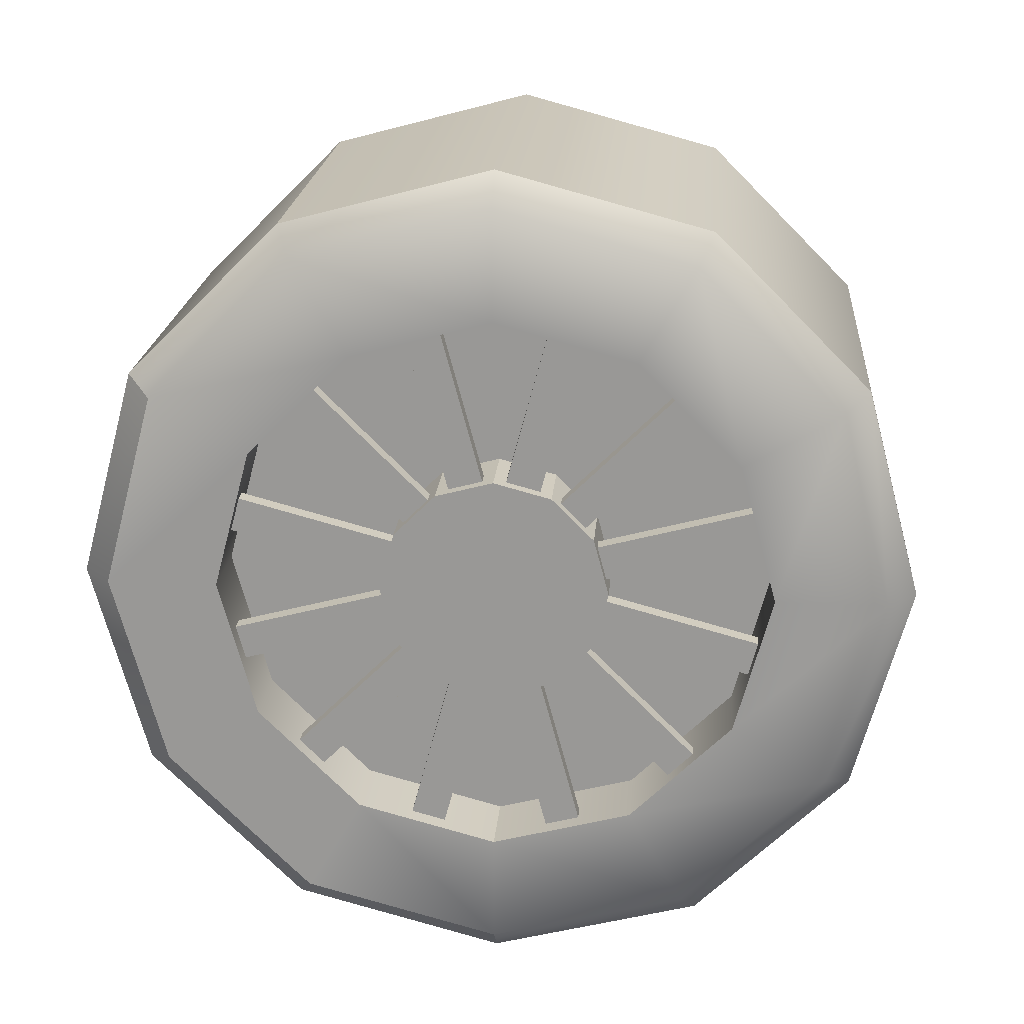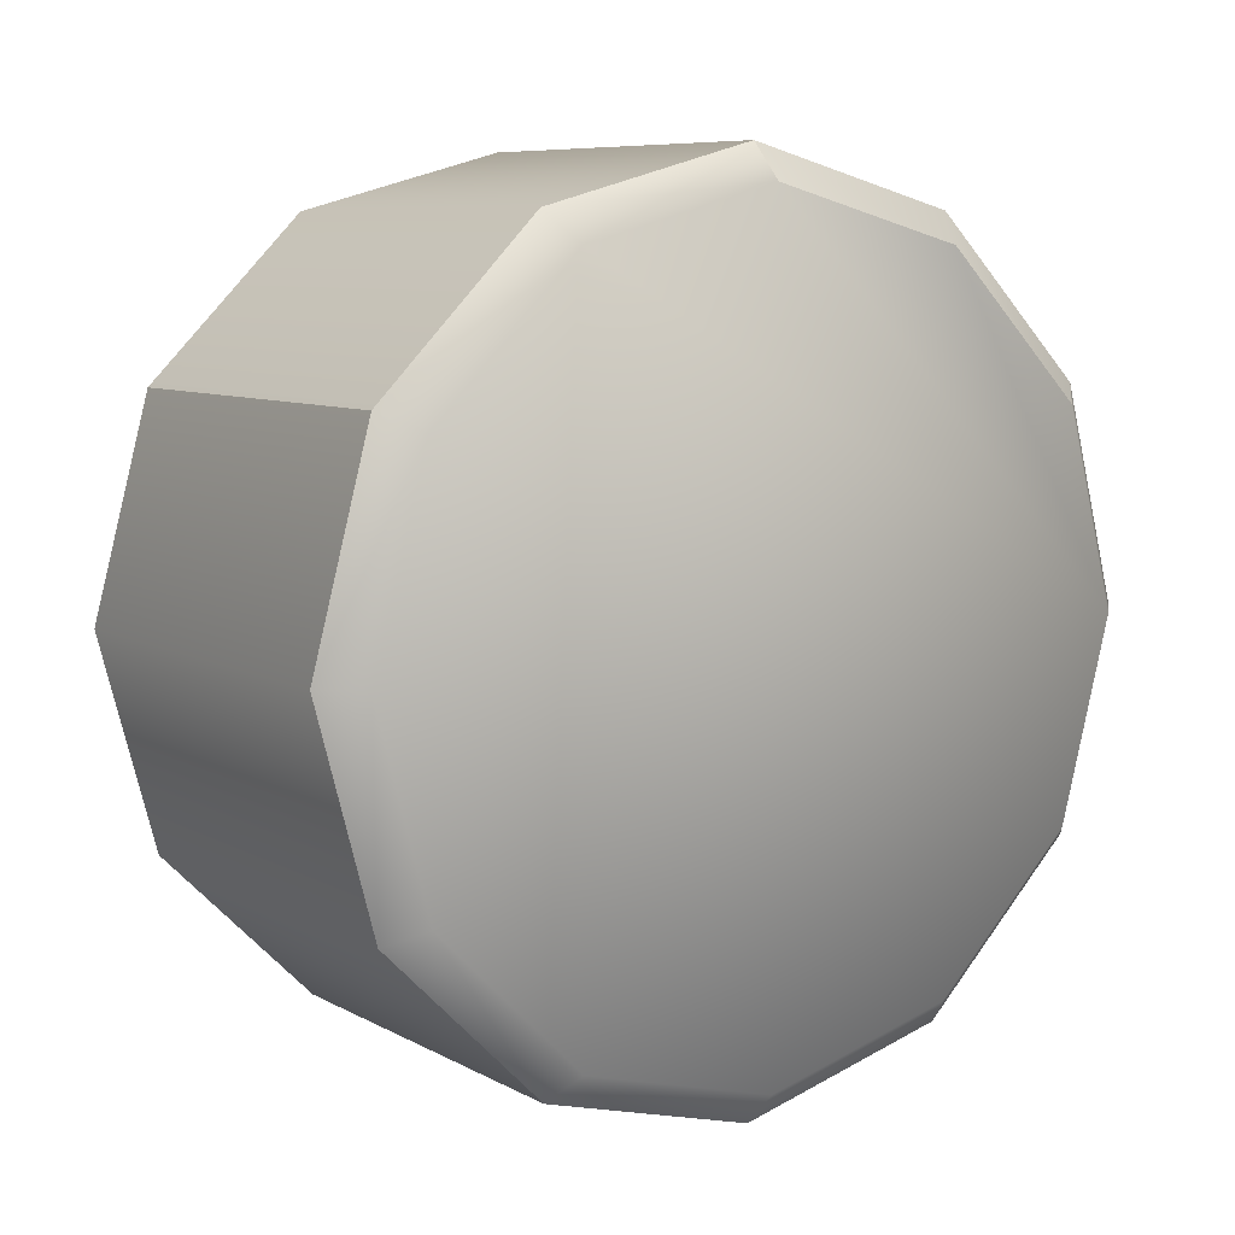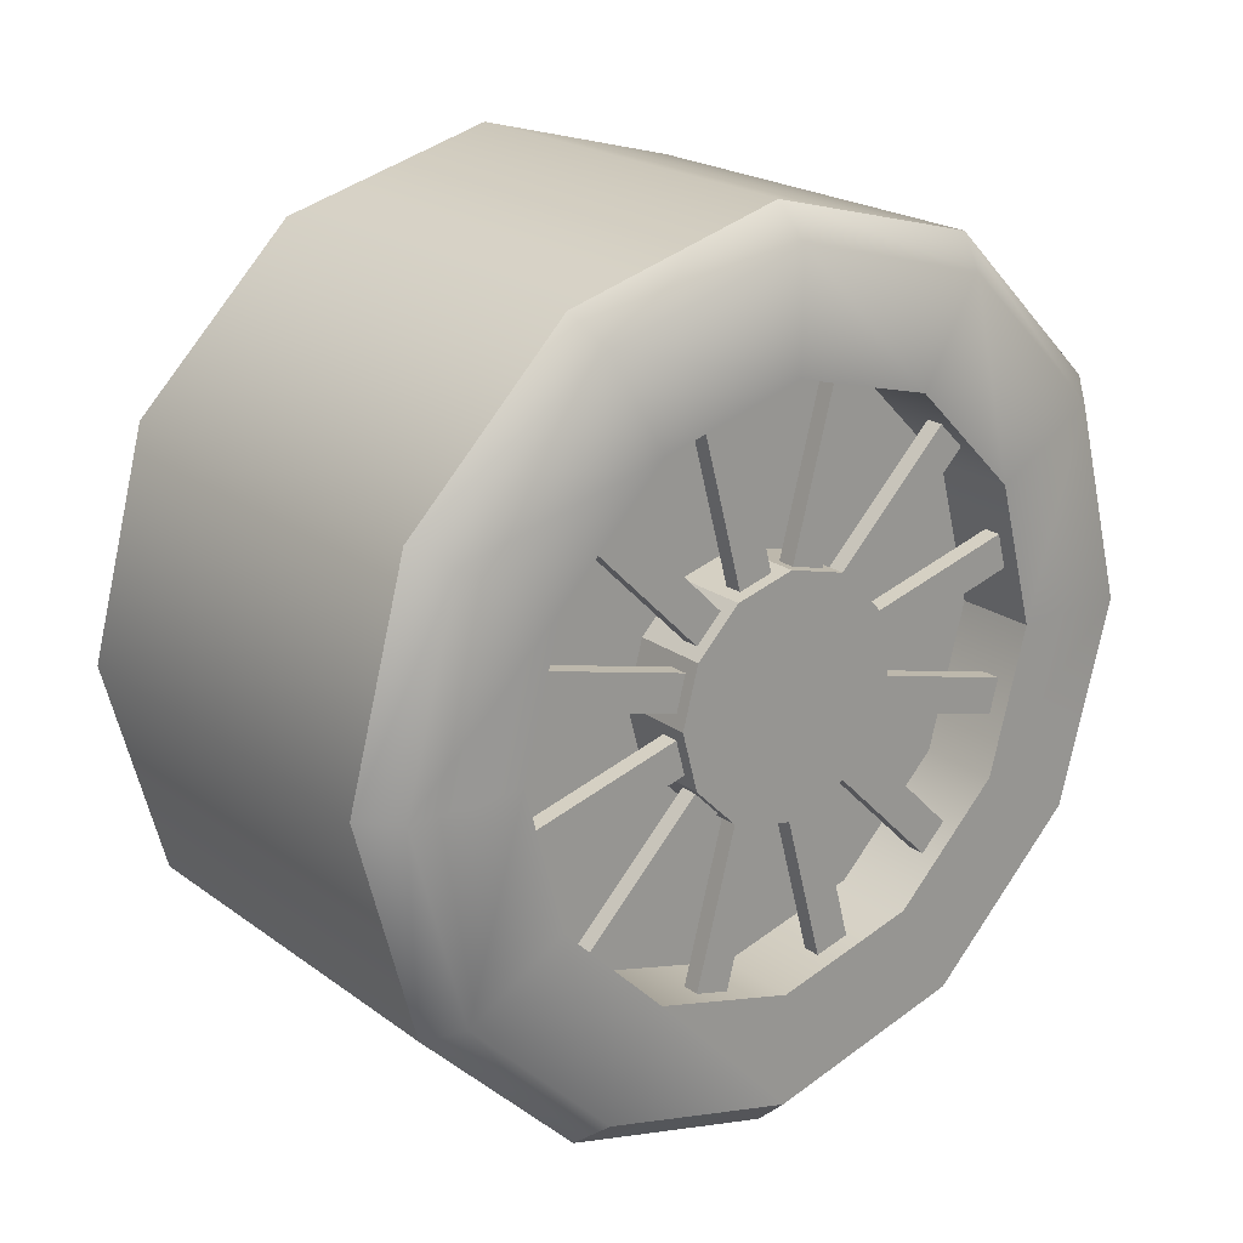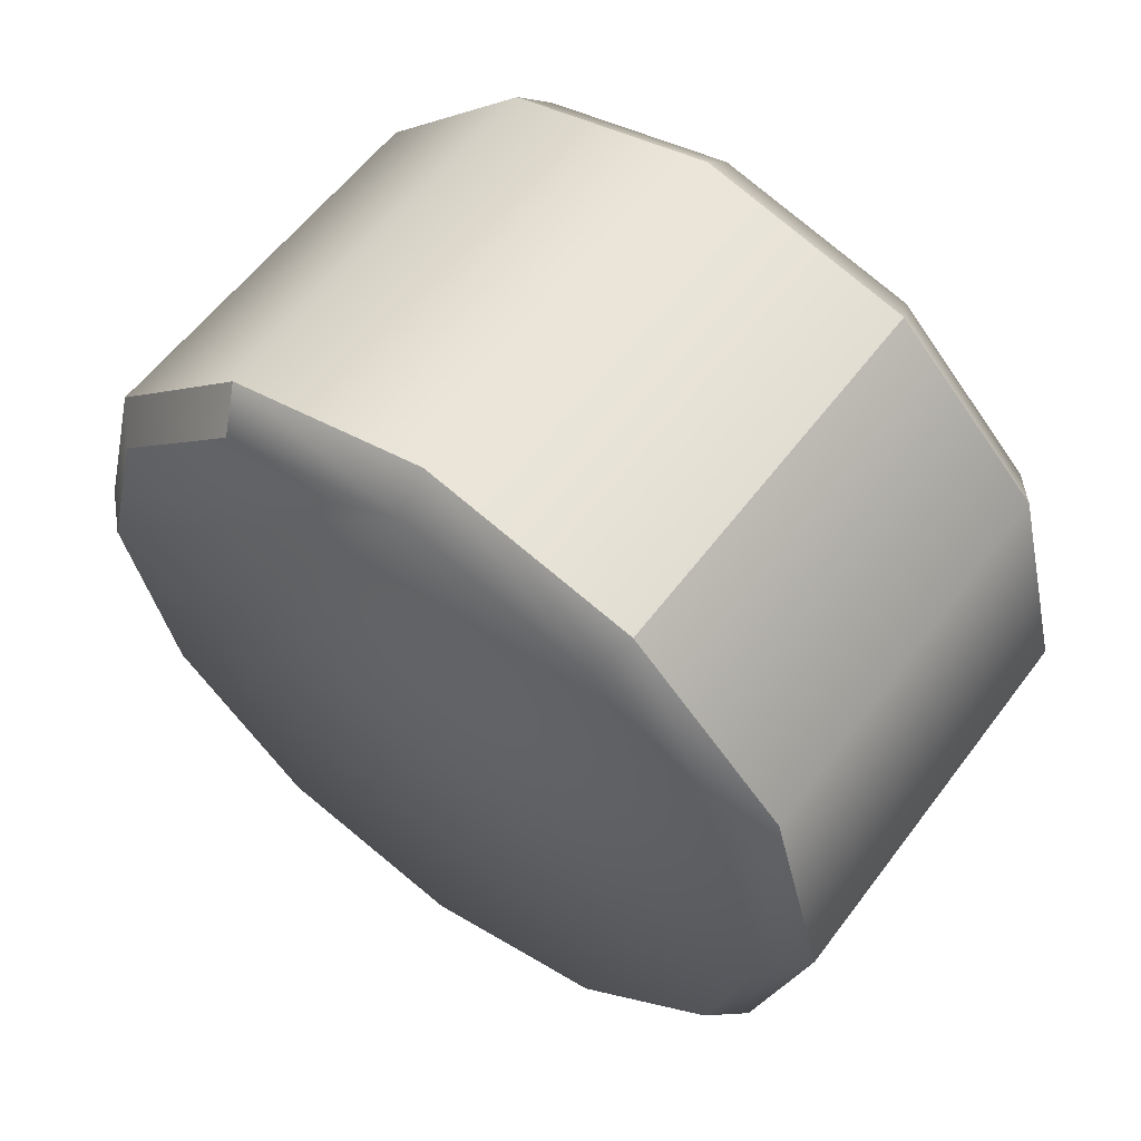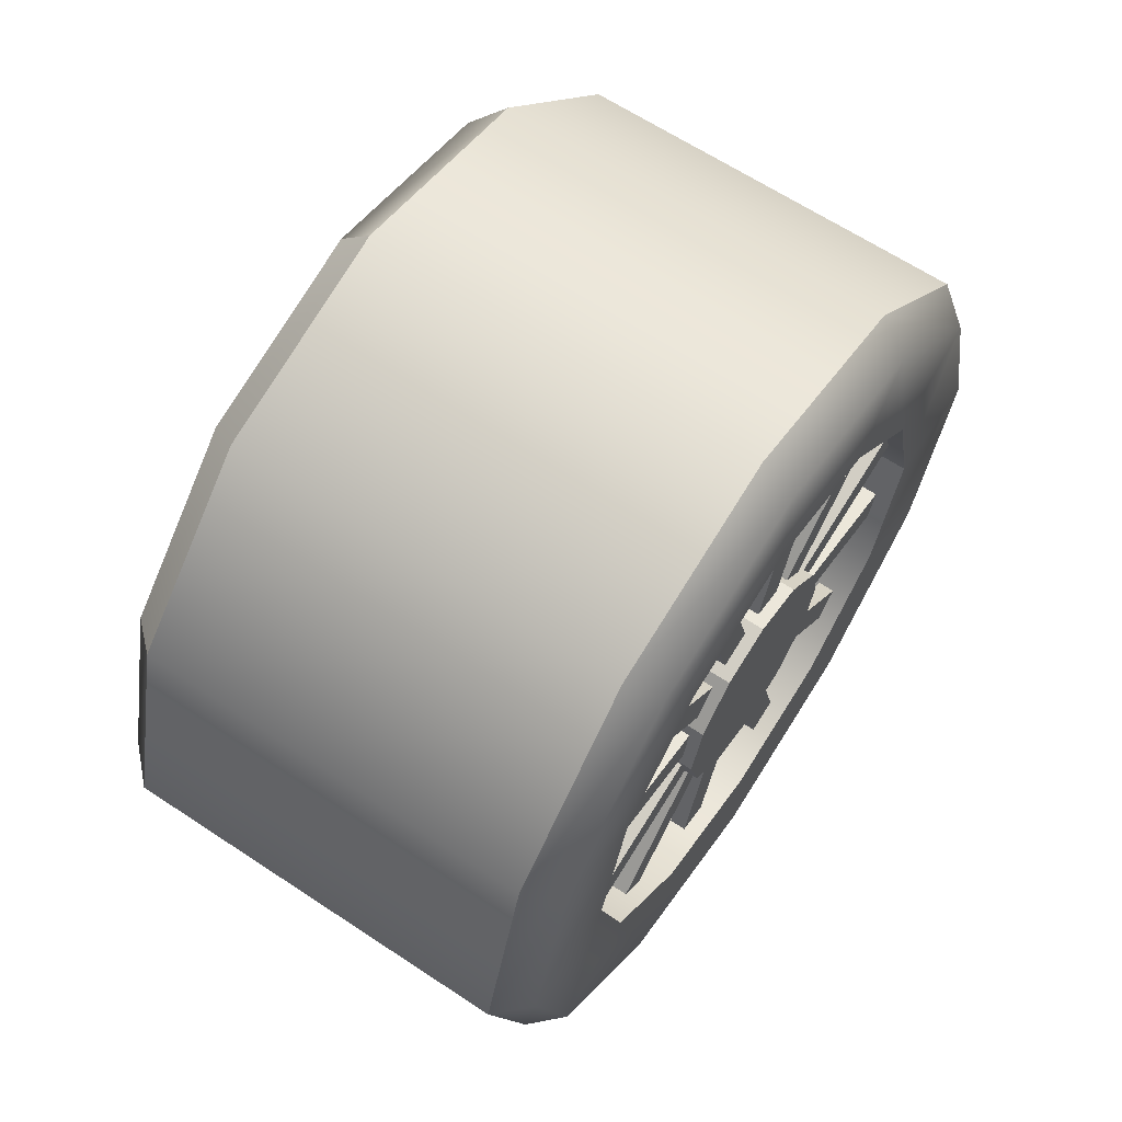
<metadata>
{"format":"obj","ext":"obj","renderer":"f3d","projection":"perspective","resolution":1024,"background":"white","views":[{"elev":20.6,"azim":-85.3,"up":"+Y"},{"elev":7.9,"azim":55.4,"up":"+Z"},{"elev":21.4,"azim":-128.3,"up":"+Z"},{"elev":58.7,"azim":126.7,"up":"+Y"},{"elev":64.4,"azim":-146.3,"up":"+Z"}]}
</metadata>
<code>
o Wheels
v -1.359 1.426 2.69
v -2.14 1.247 2.69
v -1.359 1.339 2.365
v -2.14 1.184 2.455
v -1.359 1.101 2.127
v -1.359 0.7759 2.04
v -1.359 0.4509 2.127
v -1.359 0.2129 2.365
v -1.359 0.1258 2.69
v -2.14 0.305 2.69
v -1.359 0.2129 3.015
v -2.14 0.3681 2.926
v -1.359 0.4509 3.253
v -2.14 0.5405 3.098
v -1.359 0.7759 3.34
v -2.14 0.7759 3.161
v -1.359 1.101 3.253
v -2.14 1.011 3.098
v -1.359 1.339 3.015
v -2.14 1.184 2.926
v -2.086 1.389 2.336
v -2.086 1.13 2.077
v -2.086 0.7759 1.982
v -2.086 0.4219 2.077
v -2.086 0.1628 2.336
v -2.086 0.06791 2.69
v -2.086 0.1628 3.044
v -2.14 1.104 2.121
v -2.14 0.7759 2.033
v -2.14 0.4473 2.121
v -2.14 0.2068 2.362
v -2.14 0.1188 2.69
v -2.082 0.9492 2.613
v -2.082 0.9644 2.71
v -2.082 0.8875 2.537
v -2.082 0.7959 2.502
v -2.082 0.6989 2.517
v -2.082 0.6226 2.579
v -2.082 0.5874 2.67
v -2.082 0.6026 2.767
v -2.082 0.6643 2.843
v -2.082 0.7959 2.879
v -2.082 0.8529 2.863
v -2.082 0.9292 2.802
v -2.009 1.184 2.455
v -2.009 1.247 2.69
v -2.009 1.011 2.282
v -2.009 0.7759 2.219
v -2.009 0.5405 2.282
v -2.009 0.3681 2.455
v -2.009 0.305 2.69
v -2.009 0.3681 2.926
v -2.009 0.5405 3.098
v -2.009 0.7759 3.161
v -2.009 1.011 3.098
v -2.009 1.184 2.926
v -2.111 0.9492 2.613
v -2.111 0.9644 2.71
v -2.111 0.8875 2.537
v -2.111 0.7959 2.502
v -2.111 0.6989 2.517
v -2.111 0.6226 2.579
v -2.111 0.5874 2.67
v -2.111 0.6026 2.767
v -2.111 0.6643 2.843
v -2.111 0.7959 2.879
v -2.111 0.8529 2.863
v -2.111 0.9292 2.802
v -2.082 0.8875 2.843
v -2.082 0.7559 2.879
v -2.111 0.8875 2.843
v -2.111 0.7559 2.879
v -2.082 0.9492 2.767
v -2.009 0.8728 2.858
v -2.111 0.9492 2.767
v -2.082 0.9644 2.67
v -2.009 0.9438 2.787
v -2.111 0.9644 2.67
v -2.131 0.9438 2.787
v -2.082 0.9292 2.579
v -2.009 0.9698 2.69
v -2.111 0.9292 2.579
v -2.131 0.9698 2.69
v -2.082 0.8529 2.517
v -2.009 0.9438 2.593
v -2.111 0.8529 2.517
v -2.131 0.9438 2.593
v -2.082 0.7559 2.502
v -2.009 0.8728 2.522
v -2.111 0.7559 2.502
v -2.131 0.8728 2.522
v -2.082 0.6643 2.537
v -2.009 0.7759 2.496
v -2.111 0.6643 2.537
v -2.131 0.7759 2.496
v -2.082 0.6026 2.613
v -2.009 0.6789 2.522
v -2.111 0.6026 2.613
v -2.131 0.6789 2.522
v -2.082 0.5874 2.71
v -2.009 0.608 2.593
v -2.111 0.5874 2.71
v -2.131 0.608 2.593
v -2.082 0.6226 2.802
v -2.009 0.582 2.69
v -2.111 0.6226 2.802
v -2.131 0.582 2.69
v -2.082 0.6989 2.863
v -2.009 0.608 2.787
v -2.111 0.6989 2.863
v -2.131 0.608 2.787
v -2.009 0.7759 2.884
v -2.009 0.6789 2.858
v -2.131 0.7759 2.884
v -2.131 0.6789 2.858
v -2.082 0.9266 3.139
v -2.082 0.8696 3.154
v -2.111 0.9266 3.139
v -2.111 0.8696 3.154
v -2.082 1.131 3.003
v -2.082 1.089 3.045
v -2.111 1.131 3.003
v -2.111 1.089 3.045
v -2.082 1.24 2.784
v -2.082 1.224 2.841
v -2.111 1.24 2.784
v -2.111 1.224 2.841
v -2.082 1.224 2.539
v -2.082 1.24 2.596
v -2.111 1.224 2.539
v -2.111 1.24 2.596
v -2.082 1.089 2.335
v -2.082 1.131 2.377
v -2.111 1.089 2.335
v -2.111 1.131 2.377
v -2.082 0.8696 2.226
v -2.082 0.9266 2.242
v -2.111 0.8696 2.226
v -2.111 0.9266 2.242
v -2.082 0.6252 2.242
v -2.082 0.6822 2.226
v -2.111 0.6252 2.242
v -2.111 0.6822 2.226
v -2.082 0.4212 2.377
v -2.082 0.4629 2.335
v -2.111 0.4212 2.377
v -2.111 0.4629 2.335
v -2.082 0.3122 2.596
v -2.082 0.3275 2.539
v -2.111 0.3122 2.596
v -2.111 0.3275 2.539
v -2.082 0.3275 2.841
v -2.082 0.3122 2.784
v -2.111 0.3275 2.841
v -2.111 0.3122 2.784
v -2.082 0.4629 3.045
v -2.082 0.4212 3.003
v -2.111 0.4629 3.045
v -2.111 0.4212 3.003
v -2.082 0.6822 3.154
v -2.082 0.6252 3.139
v -2.111 0.6822 3.154
v -2.111 0.6252 3.139
v -1.416 1.484 2.69
v -1.416 1.389 2.336
v -1.416 1.13 2.077
v -1.416 0.7759 1.982
v -1.416 0.4219 2.077
v -1.416 0.1628 2.336
v -1.416 0.06791 2.69
v -1.416 0.1628 3.044
v -1.416 0.4219 3.303
v -1.416 0.7759 3.398
v -1.416 1.389 3.044
f 165 166 22 21
f 166 167 23 22
f 167 168 24 23
f 168 169 25 24
f 169 170 26 25
f 170 171 27 26
f 1 19 17 15 13 11 9 8 7 6 5 3
f 28 22 23 29
f 29 23 24 30
f 30 24 25 31
f 31 25 26 32
f 69 121 123 71
f 18 55 54 16
f 12 52 51 10
f 20 56 55 18
f 4 45 46 2
f 14 53 52 12
f 2 46 56 20
f 16 54 53 14
f 81 46 45 85
f 85 45 47 89
f 89 47 48 93
f 93 48 49 97
f 97 49 50 101
f 101 50 51 105
f 105 51 52 109
f 109 52 53 113
f 113 53 54 112
f 112 54 55 74
f 74 55 56 77
f 77 56 46 81
f 88 141 143 90
f 108 161 163 110
f 71 123 122 68
f 90 143 142 61
f 110 163 162 72
f 59 134 132 35
f 44 120 121 69
f 64 154 152 40
f 37 140 141 88
f 70 160 161 108
f 80 133 135 82
f 42 112 74 43
f 66 114 112 42
f 69 74 77 44
f 44 77 79 68
f 34 81 83 58
f 76 81 85 33
f 57 87 83 78
f 33 85 87 57
f 78 83 81 76
f 80 85 89 35
f 59 91 87 82
f 82 87 85 80
f 35 89 91 59
f 84 89 93 36
f 60 95 91 86
f 86 91 89 84
f 36 93 95 60
f 88 93 97 37
f 61 99 95 90
f 90 95 93 88
f 37 97 99 61
f 92 97 101 38
f 62 103 99 94
f 38 101 103 62
f 94 99 97 92
f 96 101 105 39
f 63 107 103 98
f 98 103 101 96
f 39 105 107 63
f 100 105 109 40
f 64 111 107 102
f 102 107 105 100
f 40 109 111 64
f 104 109 113 41
f 41 113 115 65
f 108 113 112 70
f 110 115 113 108
f 132 134 135 133
f 160 162 163 161
f 148 150 151 149
f 136 138 139 137
f 116 118 119 117
f 152 154 155 153
f 140 142 143 141
f 120 122 123 121
f 128 130 131 129
f 156 158 159 157
f 144 146 147 145
f 124 126 127 125
f 39 148 149 96
f 72 162 160 70
f 33 128 129 76
f 61 142 140 37
f 68 122 120 44
f 98 151 150 63
f 78 131 130 57
f 96 149 151 98
f 57 130 128 33
f 41 156 157 104
f 36 136 137 84
f 63 150 148 39
f 43 116 117 42
f 76 129 131 78
f 106 159 158 65
f 86 139 138 60
f 66 119 118 67
f 65 158 156 41
f 84 137 139 86
f 42 117 119 66
f 38 144 145 92
f 104 157 159 106
f 34 124 125 73
f 60 138 136 36
f 67 118 116 43
f 94 147 146 62
f 75 127 126 58
f 62 146 144 38
f 73 125 127 75
f 40 152 153 100
f 35 132 133 80
f 92 145 147 94
f 58 126 124 34
f 102 155 154 64
f 82 135 134 59
f 100 153 155 102
f 3 165 164 1
f 5 166 165 3
f 6 167 166 5
f 7 168 167 6
f 8 169 168 7
f 9 170 169 8
f 11 171 170 9
f 13 172 171 11
f 15 173 172 13
f 1 164 174 19
o Wheels.001
v -2.14 1.247 2.69
v -2.14 1.184 2.455
v -2.14 1.011 2.282
v -2.14 0.7759 2.219
v -2.14 0.5405 2.282
v -2.14 0.3681 2.455
v -2.14 0.305 2.69
v -2.14 0.3681 2.926
v -2.14 0.5405 3.098
v -1.359 0.7759 3.34
v -2.14 0.7759 3.161
v -1.359 1.101 3.253
v -2.14 1.011 3.098
v -1.359 1.339 3.015
v -2.14 1.184 2.926
v -2.086 1.389 2.336
v -2.086 1.484 2.69
v -2.086 1.13 2.077
v -2.086 0.06791 2.69
v -2.086 0.1628 3.044
v -2.086 0.4219 3.303
v -2.086 0.7759 3.398
v -2.086 1.13 3.303
v -2.086 1.389 3.044
v -2.14 1.345 2.362
v -2.14 1.433 2.69
v -2.14 1.104 2.121
v -2.14 0.7759 2.033
v -2.14 0.4473 2.121
v -2.14 0.2068 2.362
v -2.14 0.1188 2.69
v -2.14 0.2068 3.019
v -2.14 0.4473 3.259
v -2.14 0.7759 3.347
v -2.14 1.104 3.259
v -2.14 1.345 3.019
v -2.082 0.9492 2.613
v -2.082 0.9644 2.71
v -2.082 0.6226 2.579
v -2.082 0.5874 2.67
v -2.082 0.6026 2.767
v -2.082 0.6643 2.843
v -2.082 0.8529 2.863
v -2.009 1.184 2.455
v -2.009 1.011 2.282
v -2.009 0.7759 2.219
v -2.009 0.5405 2.282
v -2.009 0.3681 2.455
v -2.009 0.305 2.69
v -2.009 0.3681 2.926
v -2.009 0.7759 3.161
v -2.009 1.011 3.098
v -2.009 1.184 2.926
v -2.111 0.9492 2.613
v -2.111 0.9644 2.71
v -2.111 0.8875 2.537
v -2.111 0.7959 2.502
v -2.111 0.6989 2.517
v -2.111 0.6226 2.579
v -2.111 0.5874 2.67
v -2.111 0.6026 2.767
v -2.111 0.6643 2.843
v -2.111 0.7959 2.879
v -2.111 0.8529 2.863
v -2.111 0.9292 2.802
v -2.082 0.8875 2.843
v -2.082 0.7559 2.879
v -2.111 0.8875 2.843
v -2.111 0.7559 2.879
v -2.082 0.9492 2.767
v -2.009 0.8728 2.858
v -2.111 0.9492 2.767
v -2.131 0.8728 2.858
v -2.082 0.9644 2.67
v -2.009 0.9438 2.787
v -2.111 0.9644 2.67
v -2.131 0.9438 2.787
v -2.082 0.9292 2.579
v -2.009 0.9698 2.69
v -2.111 0.9292 2.579
v -2.131 0.9698 2.69
v -2.082 0.8529 2.517
v -2.009 0.9438 2.593
v -2.111 0.8529 2.517
v -2.131 0.9438 2.593
v -2.082 0.7559 2.502
v -2.009 0.8728 2.522
v -2.111 0.7559 2.502
v -2.131 0.8728 2.522
v -2.111 0.6643 2.537
v -2.131 0.7759 2.496
v -2.009 0.6789 2.522
v -2.111 0.6026 2.613
v -2.131 0.6789 2.522
v -2.009 0.608 2.593
v -2.111 0.5874 2.71
v -2.131 0.608 2.593
v -2.082 0.6226 2.802
v -2.009 0.582 2.69
v -2.111 0.6226 2.802
v -2.131 0.582 2.69
v -2.009 0.608 2.787
v -2.111 0.6989 2.863
v -2.131 0.608 2.787
v -2.009 0.7759 2.884
v -2.009 0.6789 2.858
v -2.131 0.7759 2.884
v -2.131 0.6789 2.858
v -2.082 0.9266 3.139
v -2.111 0.9266 3.139
v -2.111 0.8696 3.154
v -2.082 1.089 3.045
v -2.111 1.131 3.003
v -2.111 1.089 3.045
v -2.082 1.224 2.841
v -2.111 1.24 2.784
v -2.111 1.224 2.841
v -2.082 1.24 2.596
v -2.111 1.224 2.539
v -2.111 1.24 2.596
v -2.082 1.131 2.377
v -2.111 1.089 2.335
v -2.111 1.131 2.377
v -2.082 0.9266 2.242
v -2.111 0.8696 2.226
v -2.111 0.9266 2.242
v -2.082 0.6822 2.226
v -2.111 0.6252 2.242
v -2.111 0.6822 2.226
v -2.082 0.4212 2.377
v -2.111 0.4212 2.377
v -2.111 0.4629 2.335
v -2.082 0.3122 2.596
v -2.111 0.3122 2.596
v -2.111 0.3275 2.539
v -2.082 0.3275 2.841
v -2.111 0.3275 2.841
v -2.111 0.3122 2.784
v -2.082 0.4629 3.045
v -2.111 0.4629 3.045
v -2.111 0.4212 3.003
v -2.082 0.6822 3.154
v -2.111 0.6822 3.154
v -2.111 0.6252 3.139
v -1.416 1.484 2.69
v -1.416 1.389 2.336
v -1.416 0.1628 3.044
v -1.416 0.4219 3.303
v -1.416 0.7759 3.398
v -1.416 1.13 3.303
v -1.416 1.389 3.044
f 319 320 190 191
f 321 322 195 194
f 322 323 196 195
f 323 324 197 196
f 181 223 222 180
f 324 325 198 197
f 325 319 191 198
f 200 191 190 199
f 199 190 192 201
f 205 193 194 206
f 206 194 195 207
f 207 195 196 208
f 208 196 197 209
f 209 197 198 210
f 210 198 191 200
f 175 200 199 176
f 176 199 201 177
f 177 201 202 178
f 178 202 203 179
f 179 203 204 180
f 180 204 205 181
f 181 205 206 182
f 182 206 207 183
f 183 207 208 185
f 185 208 209 187
f 187 209 210 189
f 189 210 200 175
f 178 220 219 177
f 179 221 220 178
f 180 222 221 179
f 177 219 218 176
f 259 263 265 268 271 275 278 282 281 247 251 255
f 238 247 281 237
f 217 245 247 238
f 239 251 247 242
f 242 247 245 240
f 244 249 253 212
f 229 255 251 246
f 246 251 249 244
f 236 282 278 274
f 274 278 276 272
f 243 281 282 277
f 241 279 281 243
f 186 324 323 184
f 188 325 324 186
l 224 223
l 185 225
l 226 187
l 227 189
l 279 280
l 245 279
l 249 245
l 257 218
l 261 219
l 266 221
l 273 223
l 276 224
l 279 225
l 245 226
l 257 259
l 263 261
l 280 282
l 269 271
l 275 273
l 253 255
l 228 250
l 248 250
l 211 257
l 259 228
l 268 232
l 262 265
l 264 268
l 275 234
l 267 271
l 278 235
l 216 236
l 254 297
l 295 252
l 316 241
l 260 301
l 215 310
l 311 235
l 240 286
l 296 230
l 243 317
l 318 277
l 232 302
l 303 262
l 239 287
l 288 242
l 307 214
l 248 292
l 234 308
l 309 267
l 228 293
l 294 250
l 313 216
l 256 298
l 283 217
l 236 314
l 315 274
l 231 299
l 300 258
l 238 284
l 285 237
l 304 213
l 244 289
l 233 305
l 306 264
l 229 290
l 291 246
l 312 270

</code>
